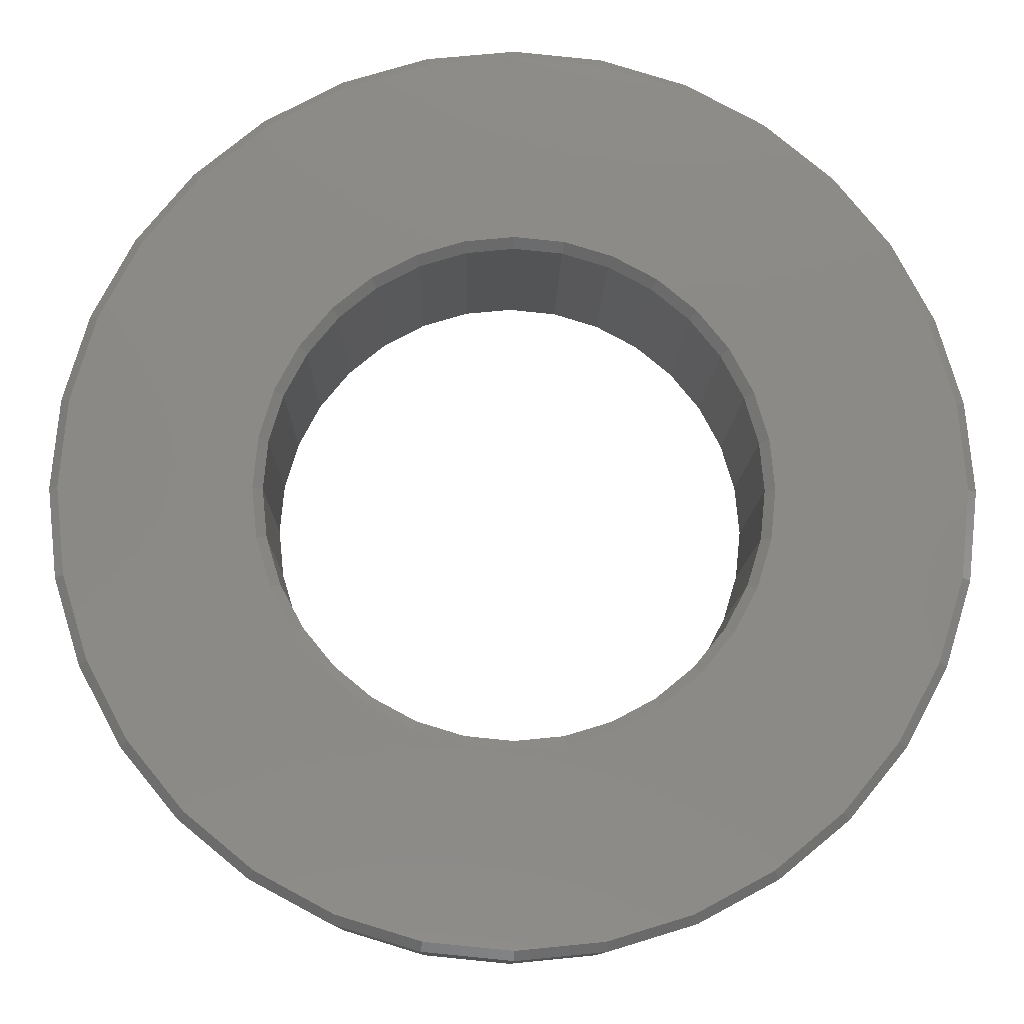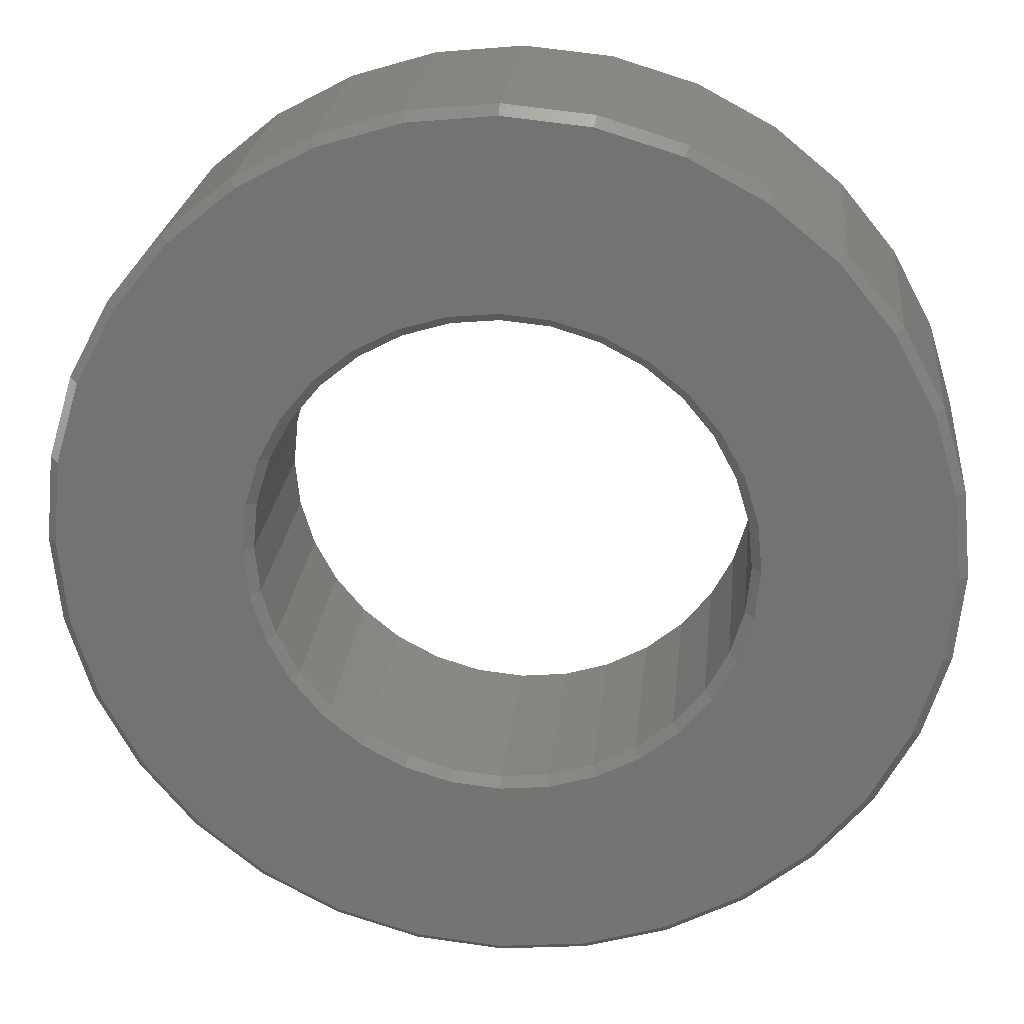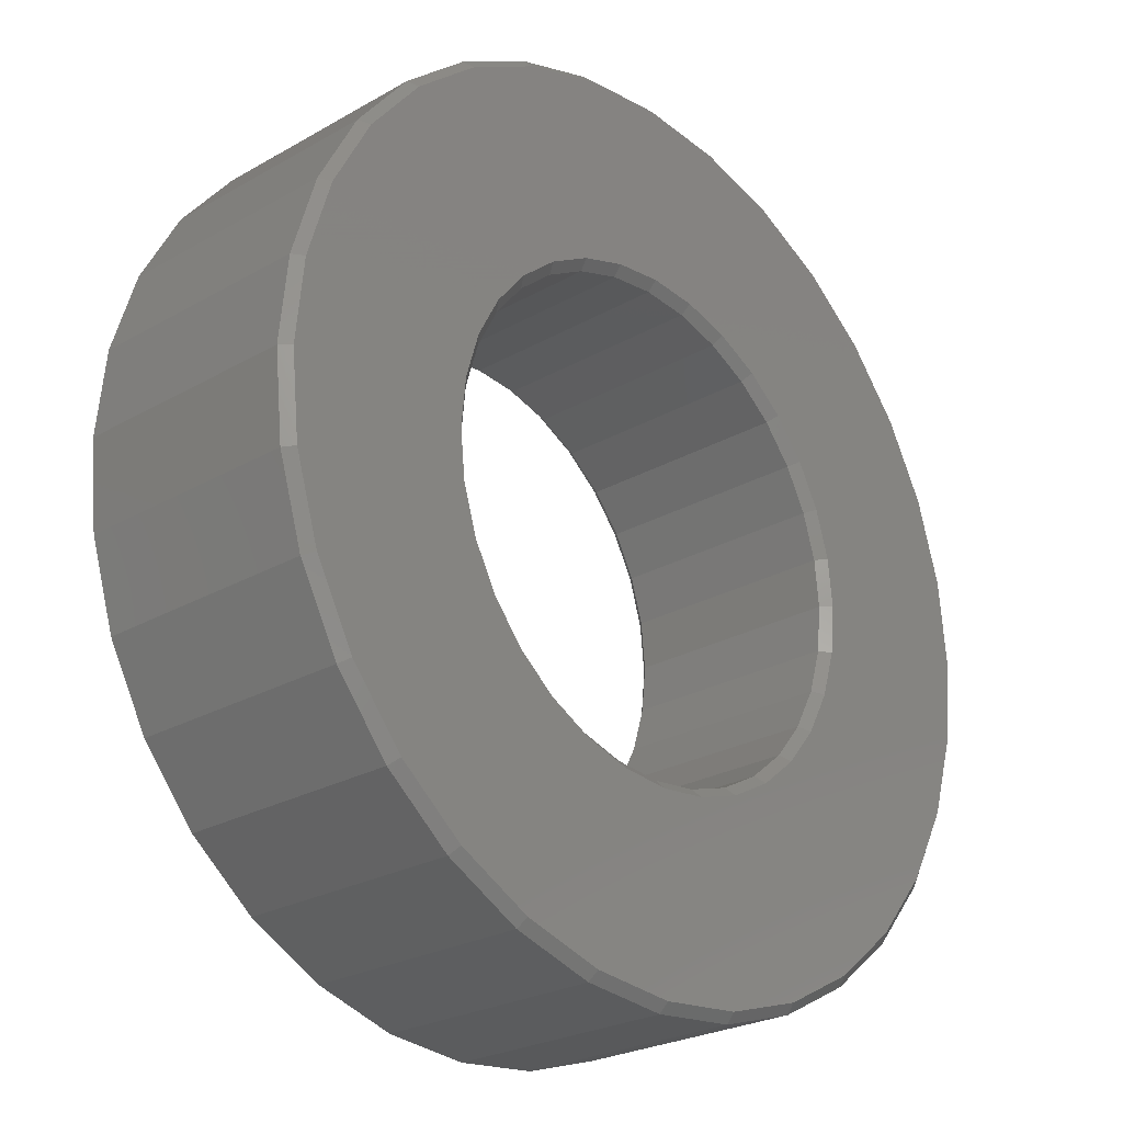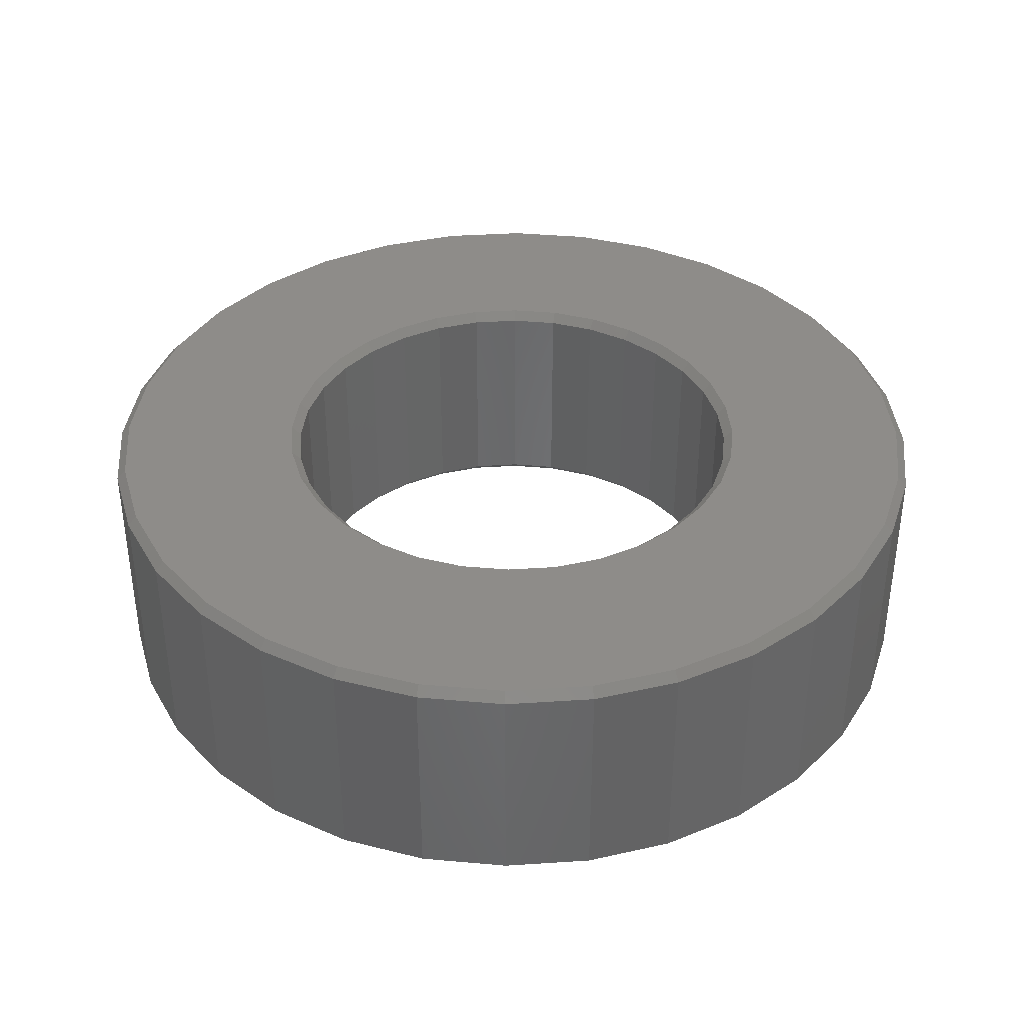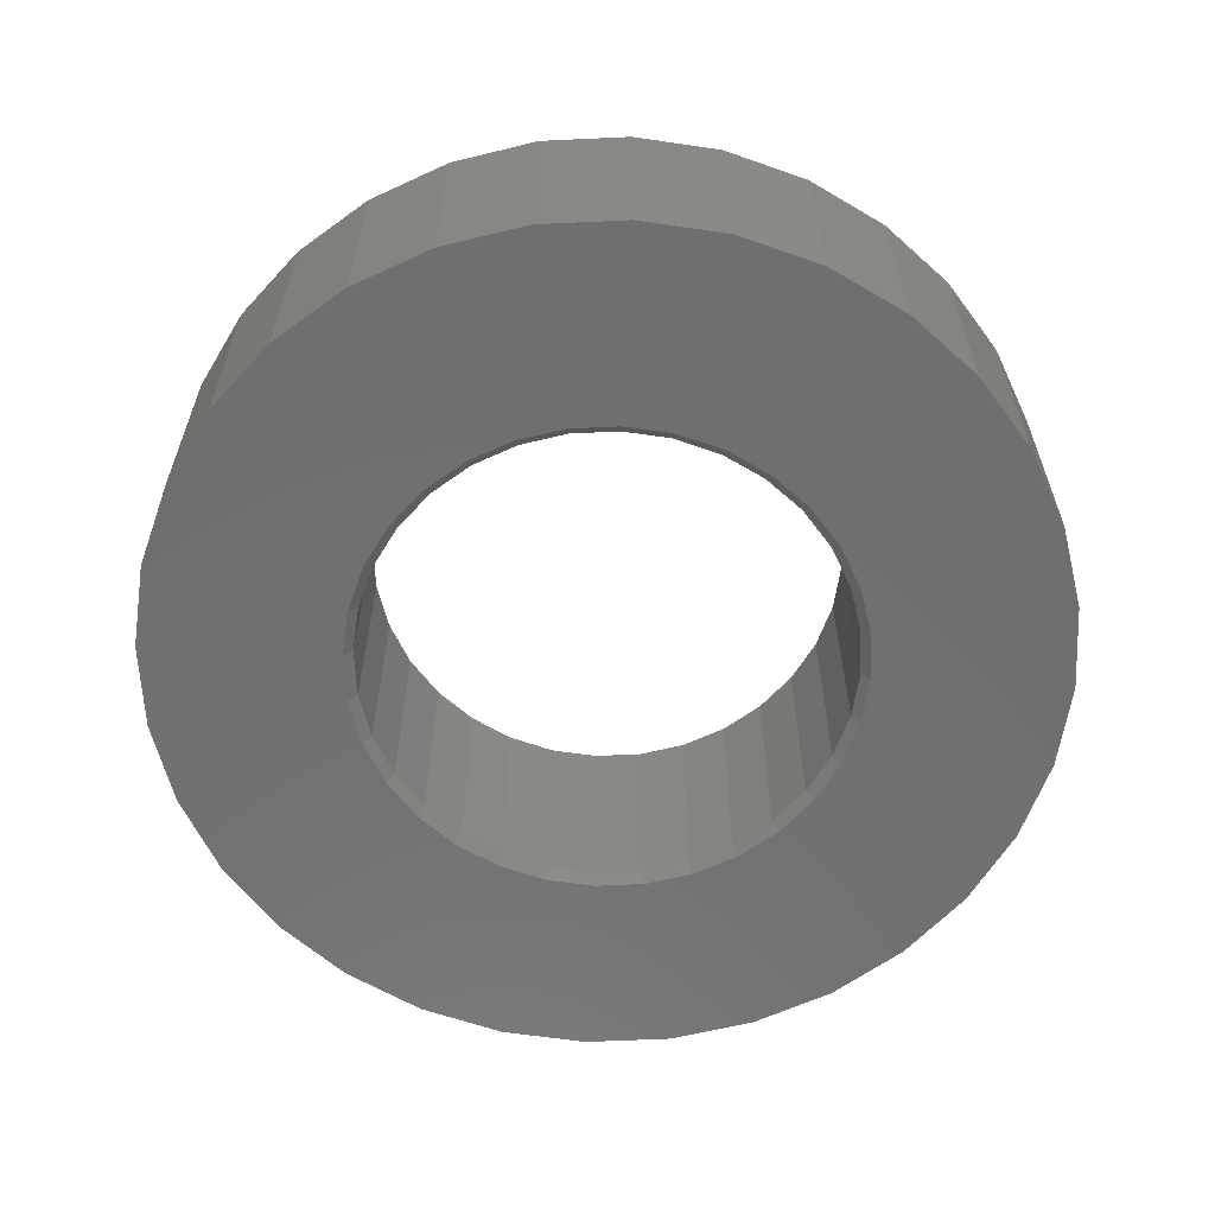
<metadata>
{"format":"stl","ext":"stl","renderer":"f3d","projection":"perspective","resolution":1024,"background":"white","views":[{"elev":-11.0,"azim":-1.1,"up":"+Y"},{"elev":23.5,"azim":5.7,"up":"+Y"},{"elev":-25.0,"azim":-47.1,"up":"+Y"},{"elev":38.0,"azim":-10.4,"up":"+Z"},{"elev":-61.5,"azim":-137.9,"up":"+Z"}]}
</metadata>
<code>
# stl→obj: 224 verts, 448 faces
v -0.2585 0.2624 0.2031
v -0.3046 0.2062 0.2031
v -0.03762 0.209 0.2031
v -0.3601 0.0724 0.2031
v -0.1929 0.08154 0.2031
v -0.1732 0.1184 0.2031
v 0.08549 -0.1969 0.2031
v 0.04552 -0.209 0.2031
v 0.3125 -0.2062 0.2031
v 0.2664 -0.2624 0.2031
v 0.003947 0.2131 0.2031
v 0.04552 0.209 0.2031
v 0.2664 0.2624 0.2031
v 0.2101 0.3086 0.2031
v 0.146 0.3429 0.2031
v 0.07635 0.364 0.2031
v 0.003947 0.3711 0.2031
v -0.06846 0.364 0.2031
v -0.1381 0.3429 0.2031
v -0.2022 0.3086 0.2031
v -0.3046 -0.2062 0.2031
v -0.2585 -0.2624 0.2031
v -0.03762 -0.209 0.2031
v -0.07759 -0.1969 0.2031
v -0.1144 -0.1772 0.2031
v -0.1467 -0.1507 0.2031
v -0.3389 -0.142 0.2031
v 0.003947 -0.2131 0.2031
v -0.2022 -0.3086 0.2031
v -0.1381 -0.3429 0.2031
v -0.06846 -0.364 0.2031
v 0.003947 -0.3711 0.2031
v 0.07635 -0.364 0.2031
v 0.146 -0.3429 0.2031
v 0.2101 -0.3086 0.2031
v -0.3389 0.142 0.2031
v -0.1144 0.1772 0.2031
v -0.07759 0.1969 0.2031
v -0.1467 0.1507 0.2031
v -0.205 0.04157 0.2031
v -0.3672 -3.051e-16 0.2031
v -0.2091 -7.446e-17 0.2031
v -0.205 -0.04157 0.2031
v -0.3601 -0.0724 0.2031
v -0.1929 -0.08154 0.2031
v -0.1732 -0.1184 0.2031
v 0.3125 0.2062 0.2031
v 0.08549 0.1969 0.2031
v 0.3468 0.142 0.2031
v 0.1223 0.1772 0.2031
v 0.1546 0.1507 0.2031
v 0.368 0.0724 0.2031
v 0.1811 0.1184 0.2031
v 0.2008 0.08154 0.2031
v 0.3751 2.178e-16 0.2031
v 0.2129 0.04157 0.2031
v 0.217 1.311e-16 0.2031
v 0.368 -0.0724 0.2031
v 0.2129 -0.04157 0.2031
v 0.2008 -0.08154 0.2031
v 0.3468 -0.142 0.2031
v 0.1811 -0.1184 0.2031
v 0.1546 -0.1507 0.2031
v 0.1223 -0.1772 0.2031
v 0.3829 0 0
v 0.3829 -4.294e-16 0.1953
v 0.3756 -0.07393 0
v 0.3756 -0.07393 0.1953
v 0.354 -0.145 0
v 0.354 -0.145 0.1953
v 0.319 -0.2105 0
v 0.319 -0.2105 0.1953
v 0.2719 -0.268 0
v 0.2719 -0.268 0.1953
v 0.2145 -0.3151 0
v 0.2145 -0.3151 0.1953
v 0.149 -0.3501 0
v 0.149 -0.3501 0.1953
v 0.07788 -0.3717 0
v 0.07788 -0.3717 0.1953
v 0.003947 -0.3789 0
v 0.003947 -0.3789 0.1953
v -0.06998 -0.3717 0
v -0.06998 -0.3717 0.1953
v -0.1411 -0.3501 0
v -0.1411 -0.3501 0.1953
v -0.2066 -0.3151 0
v -0.2066 -0.3151 0.1953
v -0.264 -0.268 0
v -0.264 -0.268 0.1953
v -0.3111 -0.2105 0
v -0.3111 -0.2105 0.1953
v -0.3462 -0.145 0
v -0.3462 -0.145 0.1953
v -0.3677 -0.07393 0
v -0.3677 -0.07393 0.1953
v -0.375 4.641e-17 0
v -0.375 4.641e-17 0.1953
v -0.3677 0.07393 0
v -0.3677 0.07393 0.1953
v -0.3462 0.145 0
v -0.3462 0.145 0.1953
v -0.3111 0.2105 0
v -0.3111 0.2105 0.1953
v -0.264 0.268 0
v -0.264 0.268 0.1953
v -0.2066 0.3151 0
v -0.2066 0.3151 0.1953
v -0.1411 0.3501 0
v -0.1411 0.3501 0.1953
v -0.06998 0.3717 0
v -0.06998 0.3717 0.1953
v 0.003947 0.3789 0
v 0.003947 0.3789 0.1953
v 0.07788 0.3717 0
v 0.07788 0.3717 0.1953
v 0.149 0.3501 0
v 0.149 0.3501 0.1953
v 0.2145 0.3151 0
v 0.2145 0.3151 0.1953
v 0.2719 0.268 0
v 0.2719 0.268 0.1953
v 0.319 0.2105 0
v 0.319 0.2105 0.1953
v 0.354 0.145 0
v 0.354 0.145 0.1953
v 0.3756 0.07393 0
v 0.3756 0.07393 0.1953
v 0.003947 0.2053 0.007812
v -0.0361 0.2013 0.1953
v -0.0361 0.2013 0.007812
v -0.0746 0.1896 0.1953
v -0.0746 0.1896 0.007812
v -0.1101 0.1707 0.1953
v -0.1101 0.1707 0.007812
v -0.1412 0.1451 0.1953
v -0.1412 0.1451 0.007812
v -0.1667 0.114 0.1953
v -0.1667 0.114 0.007812
v -0.1857 0.07855 0.1953
v -0.1857 0.07855 0.007812
v -0.1974 0.04004 0.1953
v -0.1974 0.04004 0.007812
v -0.2013 -6.602e-17 0.1953
v -0.2013 -6.602e-17 0.007812
v 0.003947 0.2053 0.1953
v 0.04399 0.2013 0.007812
v 0.04399 0.2013 0.1953
v 0.0825 0.1896 0.007812
v 0.0825 0.1896 0.1953
v 0.118 0.1707 0.007812
v 0.118 0.1707 0.1953
v 0.1491 0.1451 0.007812
v 0.1491 0.1451 0.1953
v 0.1746 0.114 0.007812
v 0.1746 0.114 0.1953
v 0.1936 0.07855 0.007812
v 0.1936 0.07855 0.1953
v 0.2053 0.04004 0.007812
v 0.2053 0.04004 0.1953
v 0.2092 1.32e-16 0.007812
v 0.2092 1.32e-16 0.1953
v 0.003947 -0.2053 0.007812
v 0.04399 -0.2013 0.1953
v 0.04399 -0.2013 0.007812
v 0.0825 -0.1896 0.1953
v 0.0825 -0.1896 0.007812
v 0.118 -0.1707 0.1953
v 0.118 -0.1707 0.007812
v 0.1491 -0.1451 0.1953
v 0.1491 -0.1451 0.007812
v 0.1746 -0.114 0.1953
v 0.1746 -0.114 0.007812
v 0.1936 -0.07855 0.1953
v 0.1936 -0.07855 0.007812
v 0.2053 -0.04004 0.1953
v 0.2053 -0.04004 0.007812
v 0.003947 -0.2053 0.1953
v -0.0361 -0.2013 0.007812
v -0.0361 -0.2013 0.1953
v -0.0746 -0.1896 0.007812
v -0.0746 -0.1896 0.1953
v -0.1101 -0.1707 0.007812
v -0.1101 -0.1707 0.1953
v -0.1412 -0.1451 0.007812
v -0.1412 -0.1451 0.1953
v -0.1667 -0.114 0.007812
v -0.1667 -0.114 0.1953
v -0.1857 -0.07855 0.007812
v -0.1857 -0.07855 0.1953
v -0.1974 -0.04004 0.007812
v -0.1974 -0.04004 0.1953
v -0.1732 0.1184 0
v -0.1929 0.08154 0
v 0.1546 -0.1507 0
v 0.1811 -0.1184 0
v 0.003947 0.2131 0
v -0.03762 0.209 0
v 0.04552 0.209 0
v -0.1467 -0.1507 0
v -0.1144 -0.1772 0
v -0.07759 -0.1969 0
v -0.03762 -0.209 0
v 0.003947 -0.2131 0
v 0.04552 -0.209 0
v 0.08549 -0.1969 0
v 0.1223 -0.1772 0
v -0.07759 0.1969 0
v -0.1144 0.1772 0
v -0.1467 0.1507 0
v -0.2091 -7.446e-17 0
v -0.205 0.04157 0
v -0.1929 -0.08154 0
v -0.205 -0.04157 0
v -0.1732 -0.1184 0
v 0.08549 0.1969 0
v 0.1223 0.1772 0
v 0.1546 0.1507 0
v 0.1811 0.1184 0
v 0.2008 0.08154 0
v 0.2129 0.04157 0
v 0.217 1.311e-16 0
v 0.2129 -0.04157 0
v 0.2008 -0.08154 0
f 1 2 3
f 4 5 6
f 7 8 9
f 10 9 8
f 11 12 13
f 11 13 14
f 11 14 15
f 11 15 16
f 11 16 17
f 11 17 18
f 11 18 19
f 11 19 20
f 11 20 1
f 11 1 3
f 21 22 23
f 21 23 24
f 21 24 25
f 21 25 26
f 21 26 27
f 28 23 22
f 28 22 29
f 28 29 30
f 28 30 31
f 28 31 32
f 28 32 33
f 28 33 34
f 28 34 35
f 28 35 10
f 28 10 8
f 36 37 2
f 2 37 38
f 2 38 3
f 4 6 36
f 36 6 39
f 36 39 37
f 5 4 40
f 40 4 41
f 40 41 42
f 42 41 43
f 43 41 44
f 43 44 45
f 45 44 46
f 46 44 27
f 46 27 26
f 13 12 47
f 47 12 48
f 47 48 49
f 49 48 50
f 49 50 51
f 49 51 52
f 52 51 53
f 52 53 54
f 52 54 55
f 55 54 56
f 55 56 57
f 55 57 58
f 58 57 59
f 58 59 60
f 58 60 61
f 61 60 62
f 61 62 63
f 61 63 9
f 9 63 64
f 9 64 7
f 65 66 67
f 67 66 68
f 67 68 69
f 69 68 70
f 69 70 71
f 71 70 72
f 71 72 73
f 73 72 74
f 73 74 75
f 75 74 76
f 75 76 77
f 77 76 78
f 77 78 79
f 79 78 80
f 79 80 81
f 81 80 82
f 81 82 83
f 83 82 84
f 83 84 85
f 85 84 86
f 85 86 87
f 87 86 88
f 87 88 89
f 89 88 90
f 89 90 91
f 91 90 92
f 91 92 93
f 93 92 94
f 93 94 95
f 95 94 96
f 95 96 97
f 97 96 98
f 97 98 99
f 99 98 100
f 99 100 101
f 101 100 102
f 101 102 103
f 103 102 104
f 103 104 105
f 105 104 106
f 105 106 107
f 107 106 108
f 107 108 109
f 109 108 110
f 109 110 111
f 111 110 112
f 111 112 113
f 113 112 114
f 113 114 115
f 115 114 116
f 115 116 117
f 117 116 118
f 117 118 119
f 119 118 120
f 119 120 121
f 121 120 122
f 121 122 123
f 123 122 124
f 123 124 125
f 125 124 126
f 125 126 127
f 127 126 128
f 127 128 65
f 65 128 66
f 17 16 114
f 114 112 17
f 104 1 106
f 106 1 20
f 106 20 108
f 1 104 2
f 2 104 102
f 2 102 36
f 36 102 100
f 36 100 4
f 4 100 98
f 4 98 41
f 47 122 13
f 13 122 120
f 13 120 14
f 122 47 124
f 124 47 49
f 124 49 126
f 126 49 52
f 126 52 128
f 128 52 55
f 128 55 66
f 114 16 116
f 116 16 15
f 116 15 118
f 118 15 14
f 118 14 120
f 17 112 18
f 18 112 110
f 18 110 19
f 19 110 108
f 19 108 20
f 32 31 82
f 82 80 32
f 72 10 74
f 74 10 35
f 74 35 76
f 10 72 9
f 9 72 70
f 9 70 61
f 61 70 68
f 61 68 58
f 58 68 66
f 58 66 55
f 21 90 22
f 22 90 88
f 22 88 29
f 90 21 92
f 92 21 27
f 92 27 94
f 94 27 44
f 94 44 96
f 96 44 41
f 96 41 98
f 82 31 84
f 84 31 30
f 84 30 86
f 86 30 29
f 86 29 88
f 32 80 33
f 33 80 78
f 33 78 34
f 34 78 76
f 34 76 35
f 129 130 131
f 131 130 132
f 131 132 133
f 133 132 134
f 133 134 135
f 135 134 136
f 135 136 137
f 137 136 138
f 137 138 139
f 139 138 140
f 139 140 141
f 141 140 142
f 141 142 143
f 143 142 144
f 143 144 145
f 130 129 146
f 146 129 147
f 146 147 148
f 148 147 149
f 148 149 150
f 150 149 151
f 150 151 152
f 152 151 153
f 152 153 154
f 154 153 155
f 154 155 156
f 156 155 157
f 156 157 158
f 158 157 159
f 158 159 160
f 160 159 161
f 160 161 162
f 163 164 165
f 165 164 166
f 165 166 167
f 167 166 168
f 167 168 169
f 169 168 170
f 169 170 171
f 171 170 172
f 171 172 173
f 173 172 174
f 173 174 175
f 175 174 176
f 175 176 177
f 177 176 162
f 177 162 161
f 164 163 178
f 178 163 179
f 178 179 180
f 180 179 181
f 180 181 182
f 182 181 183
f 182 183 184
f 184 183 185
f 184 185 186
f 186 185 187
f 186 187 188
f 188 187 189
f 188 189 190
f 190 189 191
f 190 191 192
f 192 191 145
f 192 145 144
f 146 148 11
f 11 3 146
f 6 136 39
f 39 136 134
f 39 134 37
f 136 6 138
f 138 6 5
f 138 5 140
f 140 5 40
f 140 40 142
f 142 40 42
f 142 42 144
f 156 51 154
f 154 51 50
f 154 50 152
f 51 156 53
f 53 156 158
f 53 158 54
f 54 158 160
f 54 160 56
f 56 160 162
f 56 162 57
f 11 148 12
f 12 148 150
f 12 150 48
f 48 150 152
f 48 152 50
f 146 3 130
f 130 3 38
f 130 38 132
f 132 38 37
f 132 37 134
f 178 180 28
f 28 8 178
f 62 170 63
f 63 170 168
f 63 168 64
f 170 62 172
f 172 62 60
f 172 60 174
f 174 60 59
f 174 59 176
f 176 59 57
f 176 57 162
f 188 26 186
f 186 26 25
f 186 25 184
f 26 188 46
f 46 188 190
f 46 190 45
f 45 190 192
f 45 192 43
f 43 192 144
f 43 144 42
f 28 180 23
f 23 180 182
f 23 182 24
f 24 182 184
f 24 184 25
f 178 8 164
f 164 8 7
f 164 7 166
f 166 7 64
f 166 64 168
f 193 194 99
f 69 195 196
f 197 198 103
f 197 103 105
f 197 105 107
f 197 107 109
f 197 109 111
f 197 111 113
f 197 113 115
f 197 115 117
f 197 117 119
f 197 119 121
f 197 121 123
f 197 123 199
f 91 93 200
f 91 200 201
f 91 201 202
f 91 202 203
f 91 203 204
f 91 204 89
f 204 205 71
f 204 71 73
f 204 73 75
f 204 75 77
f 204 77 79
f 204 79 81
f 204 81 83
f 204 83 85
f 204 85 87
f 204 87 89
f 71 205 206
f 71 206 207
f 71 207 195
f 71 195 69
f 198 208 103
f 103 208 209
f 103 209 101
f 209 210 101
f 101 210 193
f 101 193 99
f 211 97 212
f 212 97 99
f 212 99 194
f 213 95 214
f 214 95 97
f 214 97 211
f 200 93 215
f 215 93 95
f 215 95 213
f 199 123 216
f 216 123 125
f 216 125 217
f 217 125 218
f 218 125 127
f 218 127 219
f 219 127 220
f 220 127 65
f 220 65 221
f 221 65 222
f 222 65 67
f 222 67 223
f 223 67 224
f 224 67 69
f 224 69 196
f 197 147 129
f 129 198 197
f 151 217 153
f 153 217 218
f 153 218 155
f 155 218 219
f 155 219 157
f 157 219 220
f 157 220 159
f 159 220 221
f 159 221 161
f 161 221 222
f 209 135 210
f 210 135 137
f 210 137 193
f 193 137 139
f 193 139 194
f 194 139 141
f 194 141 212
f 212 141 143
f 212 143 211
f 211 143 145
f 217 151 216
f 216 151 149
f 216 149 199
f 199 149 147
f 199 147 197
f 135 209 133
f 133 209 208
f 133 208 131
f 131 208 198
f 131 198 129
f 204 179 163
f 163 205 204
f 183 201 185
f 185 201 200
f 185 200 187
f 187 200 215
f 187 215 189
f 189 215 213
f 189 213 191
f 191 213 214
f 191 214 145
f 145 214 211
f 207 169 195
f 195 169 171
f 195 171 196
f 196 171 173
f 196 173 224
f 224 173 175
f 224 175 223
f 223 175 177
f 223 177 222
f 222 177 161
f 201 183 202
f 202 183 181
f 202 181 203
f 203 181 179
f 203 179 204
f 169 207 167
f 167 207 206
f 167 206 165
f 165 206 205
f 165 205 163

</code>
